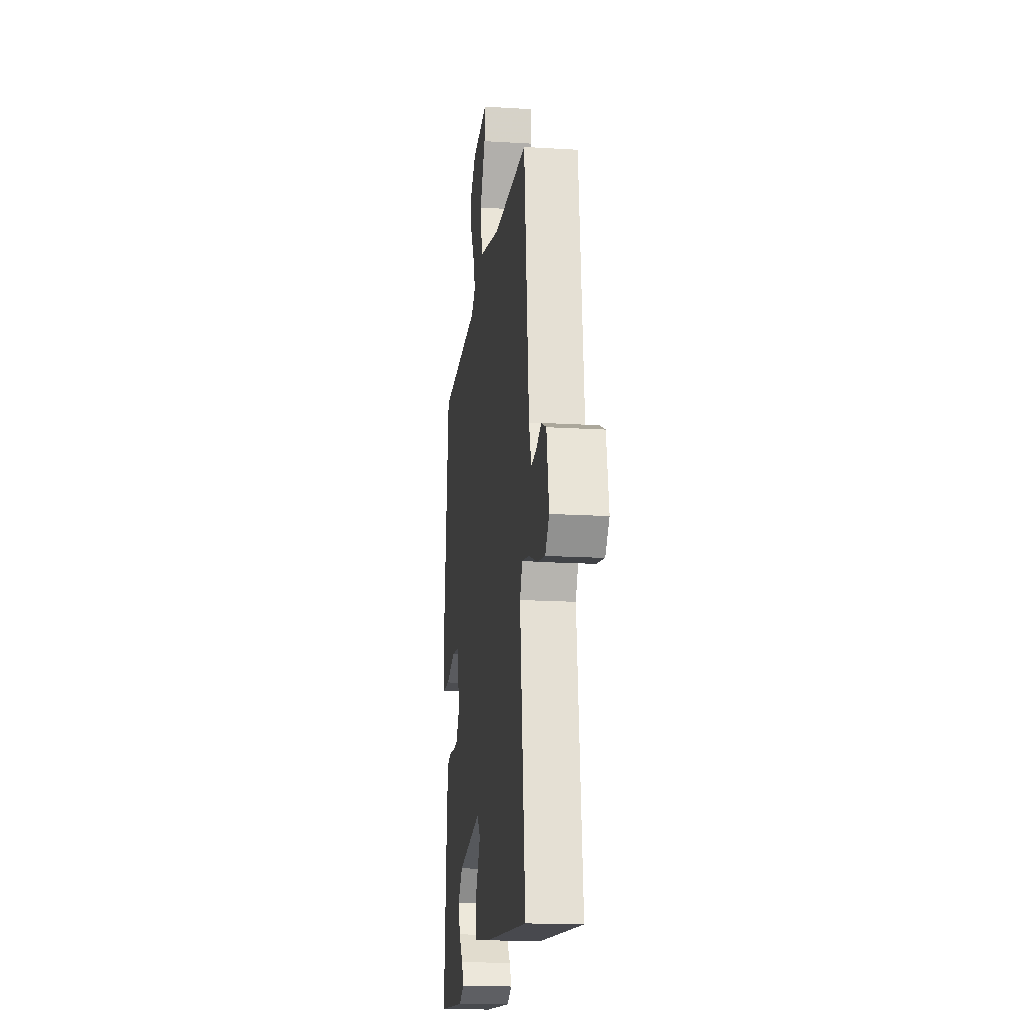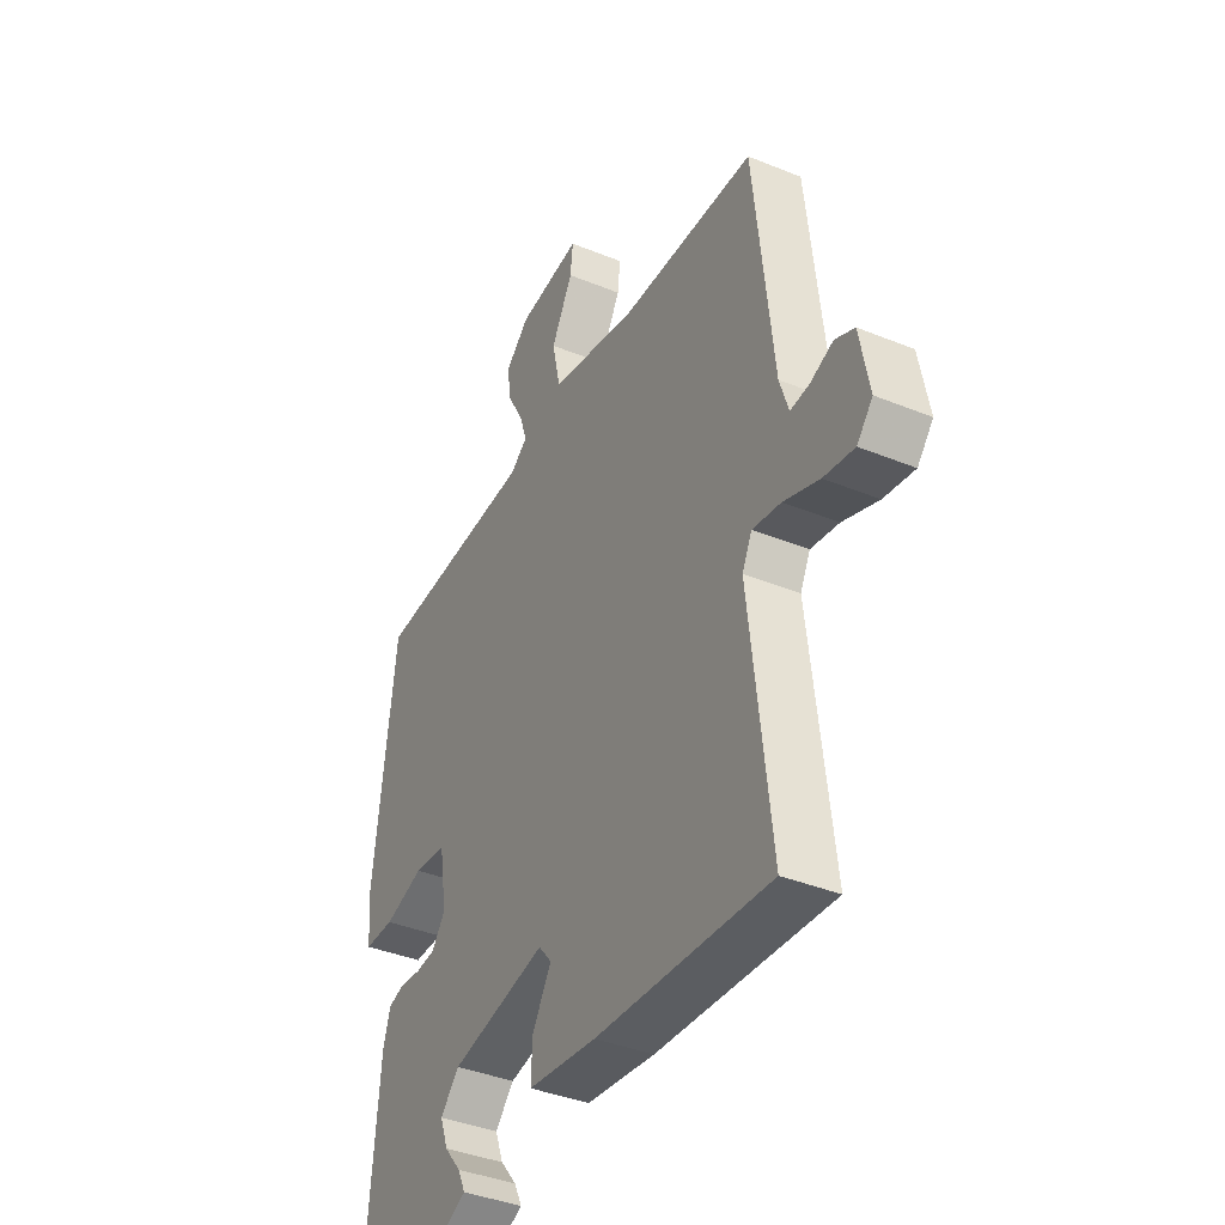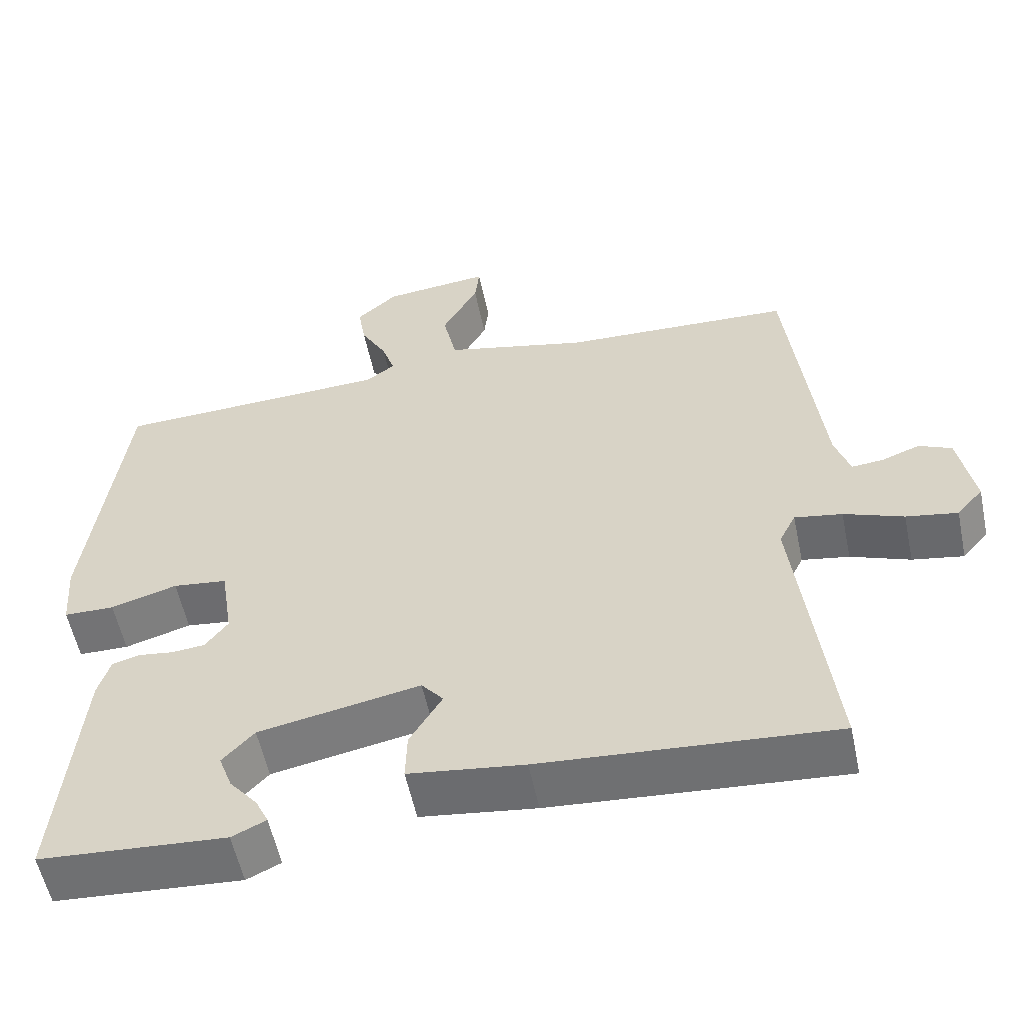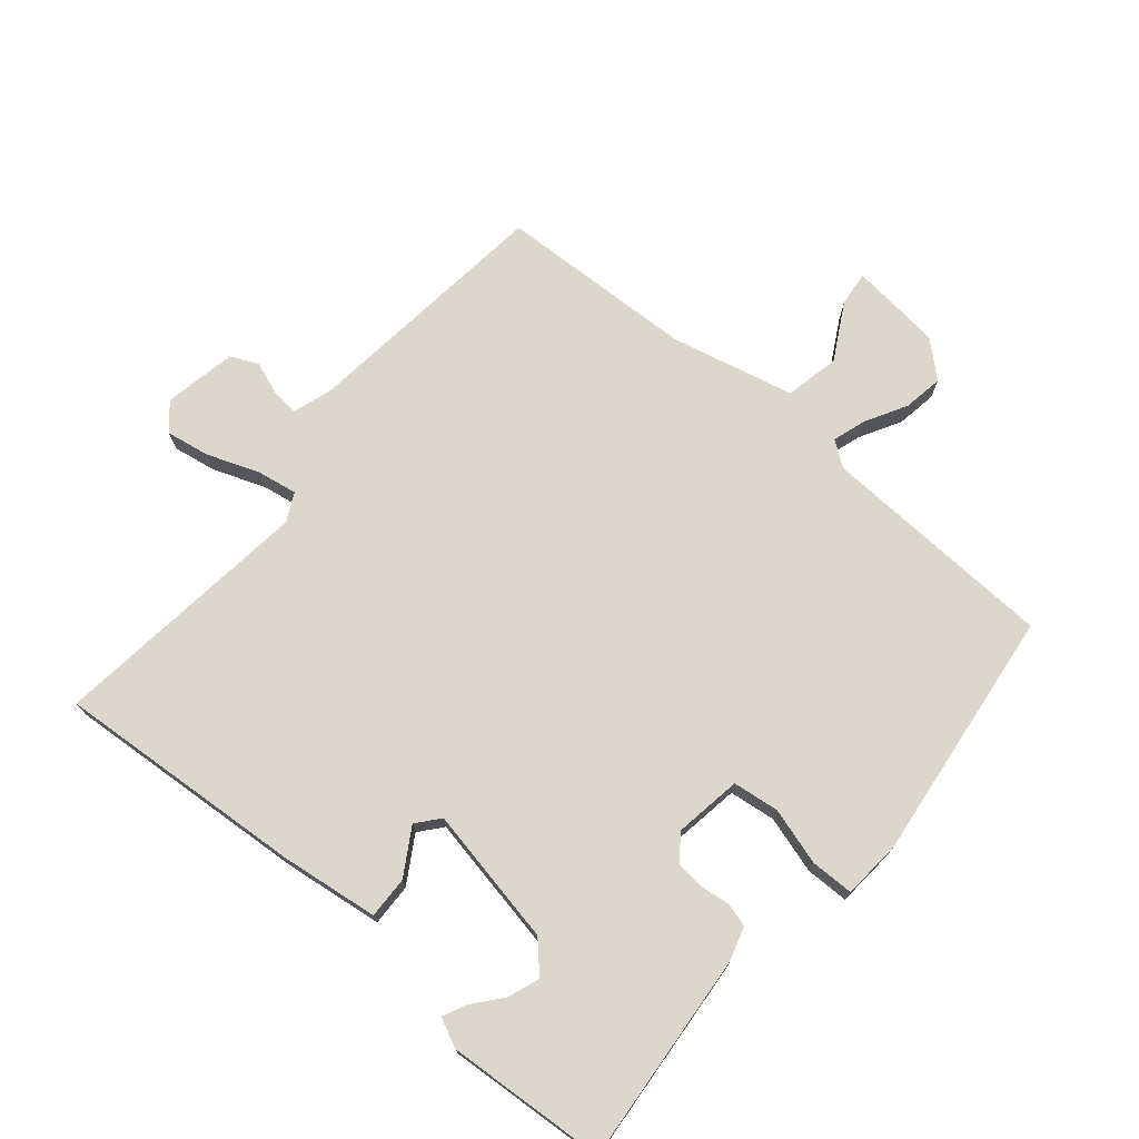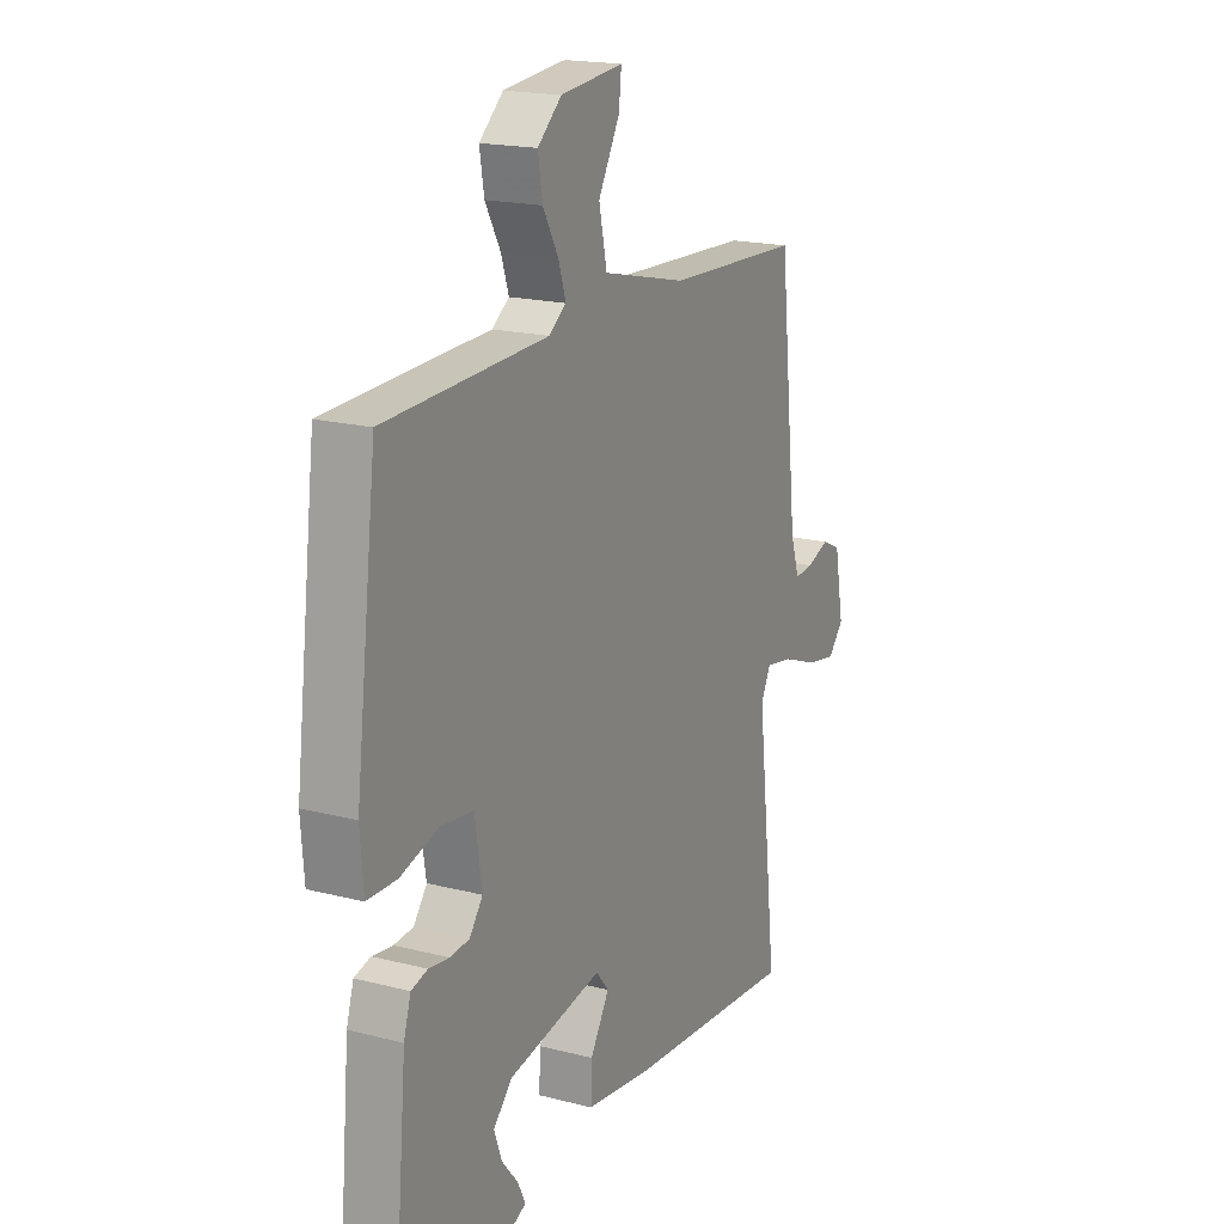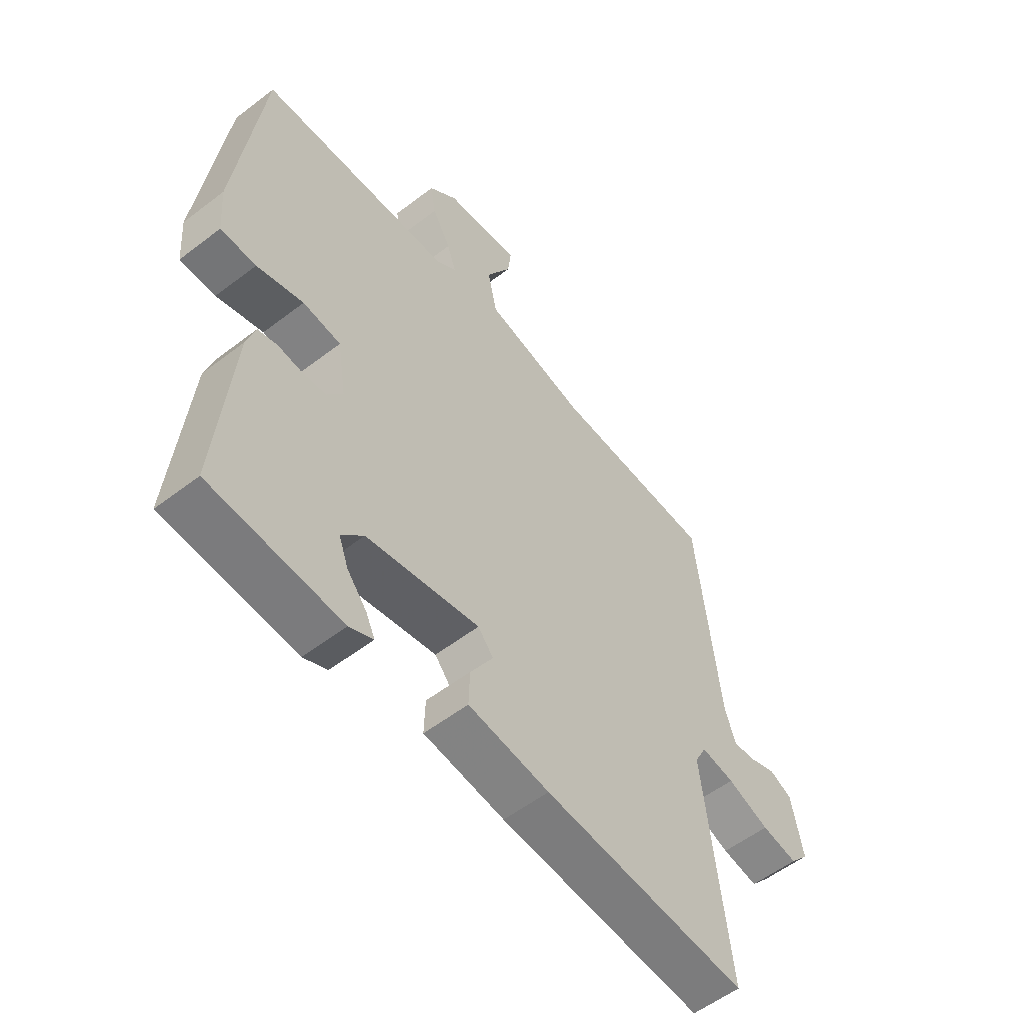
<metadata>
{"format":"obj","ext":"obj","renderer":"f3d","projection":"perspective","resolution":1024,"background":"white","views":[{"elev":-17.0,"azim":83.0,"up":"+Z"},{"elev":-39.1,"azim":63.0,"up":"+Z"},{"elev":-56.2,"azim":11.8,"up":"+Z"},{"elev":73.3,"azim":-139.8,"up":"+Y"},{"elev":18.3,"azim":-63.4,"up":"+Z"},{"elev":-55.8,"azim":-51.1,"up":"+Z"}]}
</metadata>
<code>
v -0.5 0.07 -0.5
v -0.471 0.07 -0.173
v -0.455 0.07 -0.12
v -0.418 0.07 -0.11
v -0.372 0.07 -0.116
v -0.328 0.07 -0.112
v -0.298 0.07 -0.072
v -0.314 0.07 0.032
v -0.386 0.07 0.041
v -0.474 0.07 0.015
v -0.541 0.07 0.016
v -0.548 0.07 0.107
v -0.5 0.07 0.5
v -0.134 0.07 0.515
v -0.095 0.07 0.543
v -0.112 0.07 0.595
v -0.147 0.07 0.658
v -0.157 0.07 0.72
v -0.103 0.07 0.768
v 0.039 0.07 0.783
v 0.033 0.07 0.729
v -0.015 0.07 0.642
v 0.003 0.07 0.558
v 0.194 0.07 0.513
v 0.5 0.07 0.5
v 0.543 0.07 0.108
v 0.563 0.07 0.046
v 0.605 0.07 0.05
v 0.656 0.07 0.069
v 0.699 0.07 0.049
v 0.72 0.07 -0.063
v 0.685 0.07 -0.103
v 0.617 0.07 -0.091
v 0.538 0.07 -0.061
v 0.475 0.07 -0.05
v 0.453 0.07 -0.094
v 0.5 0.07 -0.5
v 0.113 0.07 -0.471
v -0.04 0.07 -0.451
v -0.038 0.07 -0.386
v 0.005 0.07 -0.315
v -0.024 0.07 -0.28
v -0.238 0.07 -0.321
v -0.28 0.07 -0.366
v -0.262 0.07 -0.415
v -0.225 0.07 -0.46
v -0.208 0.07 -0.496
v -0.253 0.07 -0.517
v -0.5 0 -0.5
v -0.471 0 -0.173
v -0.455 0 -0.12
v -0.418 0 -0.11
v -0.372 0 -0.116
v -0.328 0 -0.112
v -0.298 0 -0.072
v -0.314 0 0.032
v -0.386 0 0.041
v -0.474 0 0.015
v -0.541 0 0.016
v -0.548 0 0.107
v -0.5 0 0.5
v -0.134 0 0.515
v -0.095 0 0.543
v -0.112 0 0.595
v -0.147 0 0.658
v -0.157 0 0.72
v -0.103 0 0.768
v 0.039 0 0.783
v 0.033 0 0.729
v -0.015 0 0.642
v 0.003 0 0.558
v 0.194 0 0.513
v 0.5 0 0.5
v 0.543 0 0.108
v 0.563 0 0.046
v 0.605 0 0.05
v 0.656 0 0.069
v 0.699 0 0.049
v 0.72 0 -0.063
v 0.685 0 -0.103
v 0.617 0 -0.091
v 0.538 0 -0.061
v 0.475 0 -0.05
v 0.453 0 -0.094
v 0.5 0 -0.5
v 0.113 0 -0.471
v -0.04 0 -0.451
v -0.038 0 -0.386
v 0.005 0 -0.315
v -0.024 0 -0.28
v -0.238 0 -0.321
v -0.28 0 -0.366
v -0.262 0 -0.415
v -0.225 0 -0.46
v -0.208 0 -0.496
v -0.253 0 -0.517
f 48 1 2
f 47 48 2
f 46 47 2
f 45 46 2
f 3 4 5
f 2 3 5
f 45 2 5
f 44 45 5
f 43 44 5 6
f 42 43 6 7
f 39 40 41
f 38 39 41
f 37 38 41
f 36 37 41
f 35 36 41 42
f 32 33 34
f 31 32 34
f 30 31 34
f 29 30 34
f 28 29 34
f 27 28 34 35
f 42 7 8
f 35 42 8
f 27 35 8
f 26 27 8
f 20 21 22
f 19 20 22
f 18 19 22
f 17 18 22
f 16 17 22
f 15 16 22 23
f 14 15 23 24
f 14 24 25
f 13 14 25
f 12 13 25
f 11 12 25
f 10 11 25
f 9 10 25
f 8 9 25 26
f 50 49 96
f 50 96 95
f 50 95 94
f 50 94 93
f 53 52 51
f 53 51 50
f 53 50 93
f 53 93 92
f 54 53 92 91
f 55 54 91 90
f 89 88 87
f 89 87 86
f 89 86 85
f 89 85 84
f 90 89 84 83
f 82 81 80
f 82 80 79
f 82 79 78
f 82 78 77
f 82 77 76
f 83 82 76 75
f 56 55 90
f 56 90 83
f 56 83 75
f 56 75 74
f 70 69 68
f 70 68 67
f 70 67 66
f 70 66 65
f 70 65 64
f 71 70 64 63
f 72 71 63 62
f 73 72 62
f 73 62 61
f 73 61 60
f 73 60 59
f 73 59 58
f 73 58 57
f 74 73 57 56
f 1 49 50 2
f 2 50 51 3
f 3 51 52 4
f 4 52 53 5
f 5 53 54 6
f 6 54 55 7
f 7 55 56 8
f 8 56 57 9
f 9 57 58 10
f 10 58 59 11
f 11 59 60 12
f 12 60 61 13
f 13 61 62 14
f 14 62 63 15
f 15 63 64 16
f 16 64 65 17
f 17 65 66 18
f 18 66 67 19
f 19 67 68 20
f 20 68 69 21
f 21 69 70 22
f 22 70 71 23
f 23 71 72 24
f 24 72 73 25
f 25 73 74 26
f 26 74 75 27
f 27 75 76 28
f 28 76 77 29
f 29 77 78 30
f 30 78 79 31
f 31 79 80 32
f 32 80 81 33
f 33 81 82 34
f 34 82 83 35
f 35 83 84 36
f 36 84 85 37
f 37 85 86 38
f 38 86 87 39
f 39 87 88 40
f 40 88 89 41
f 41 89 90 42
f 42 90 91 43
f 43 91 92 44
f 44 92 93 45
f 45 93 94 46
f 46 94 95 47
f 47 95 96 48
f 48 96 49 1

</code>
